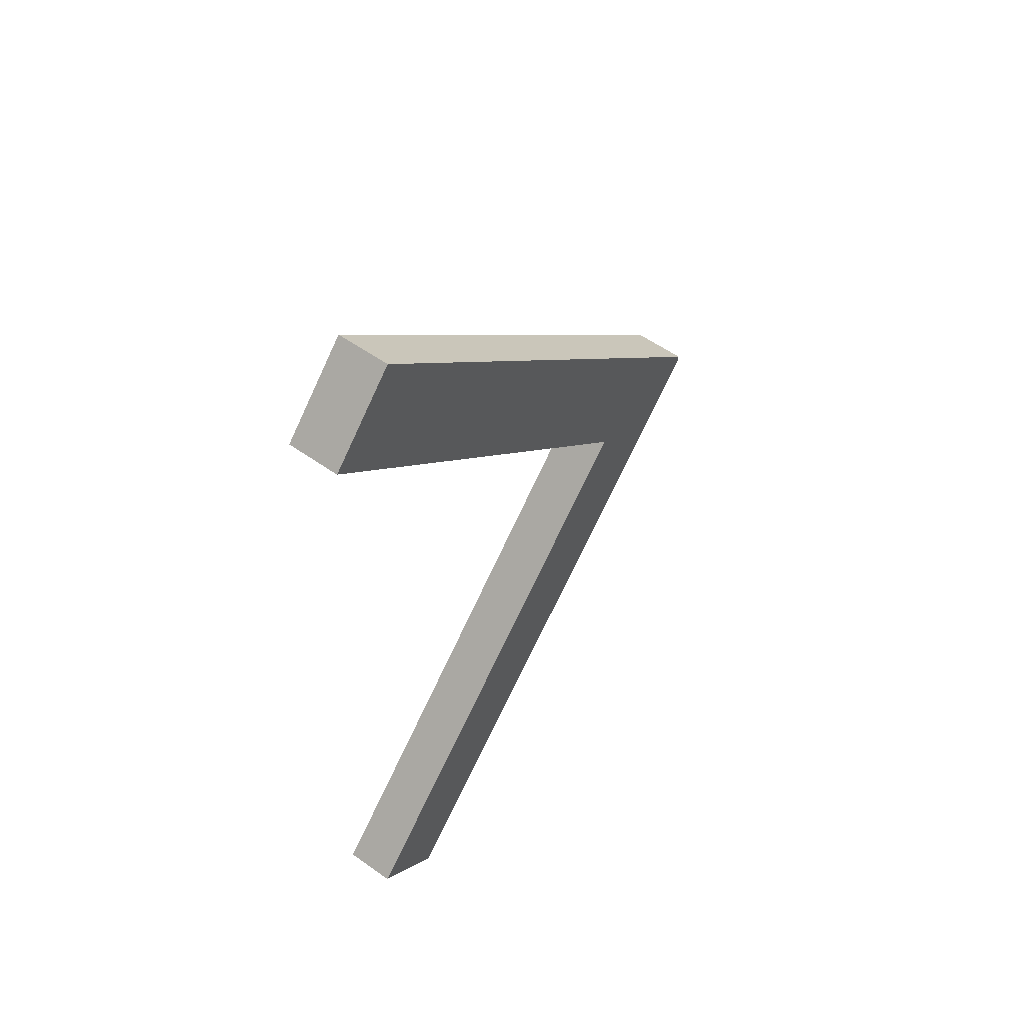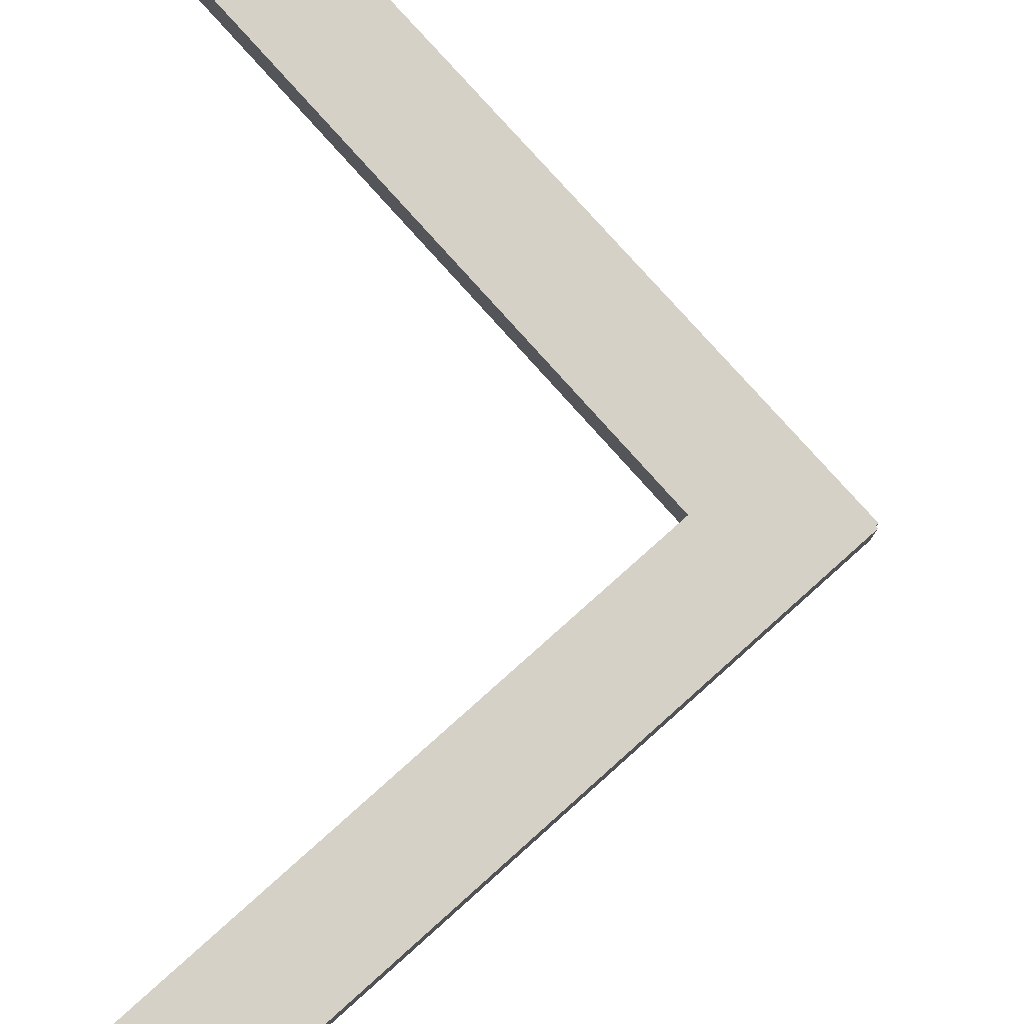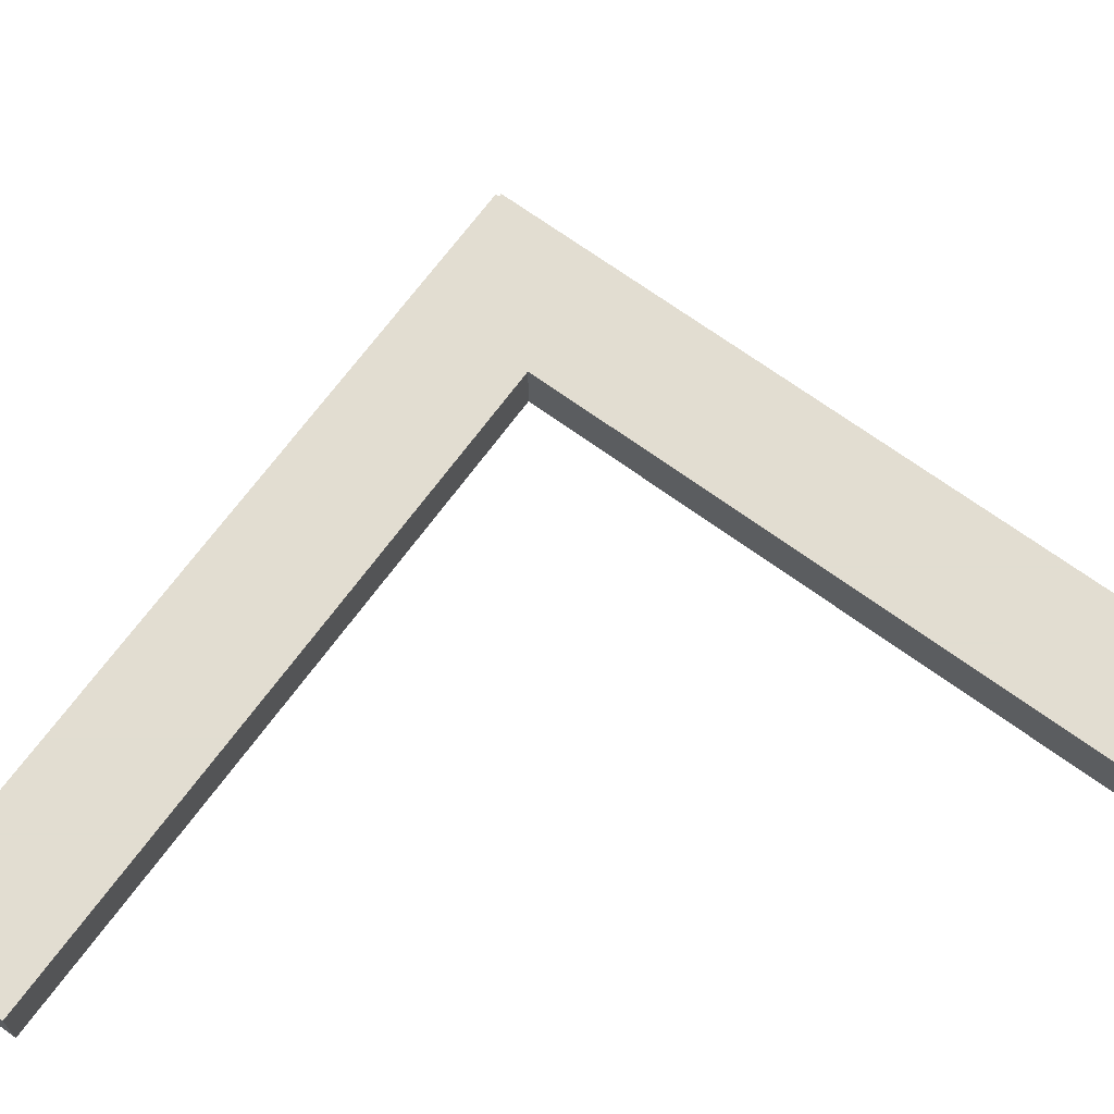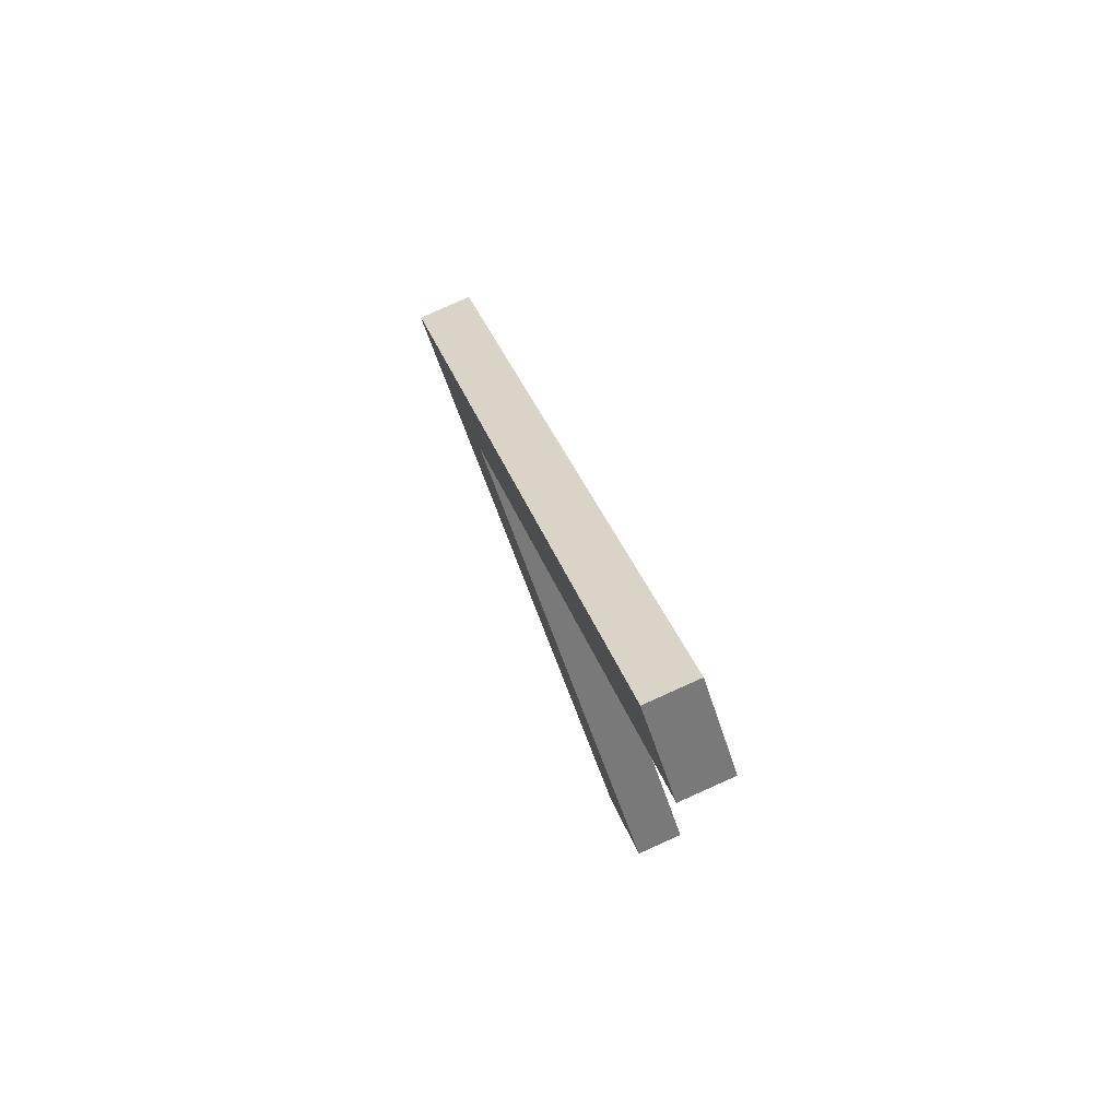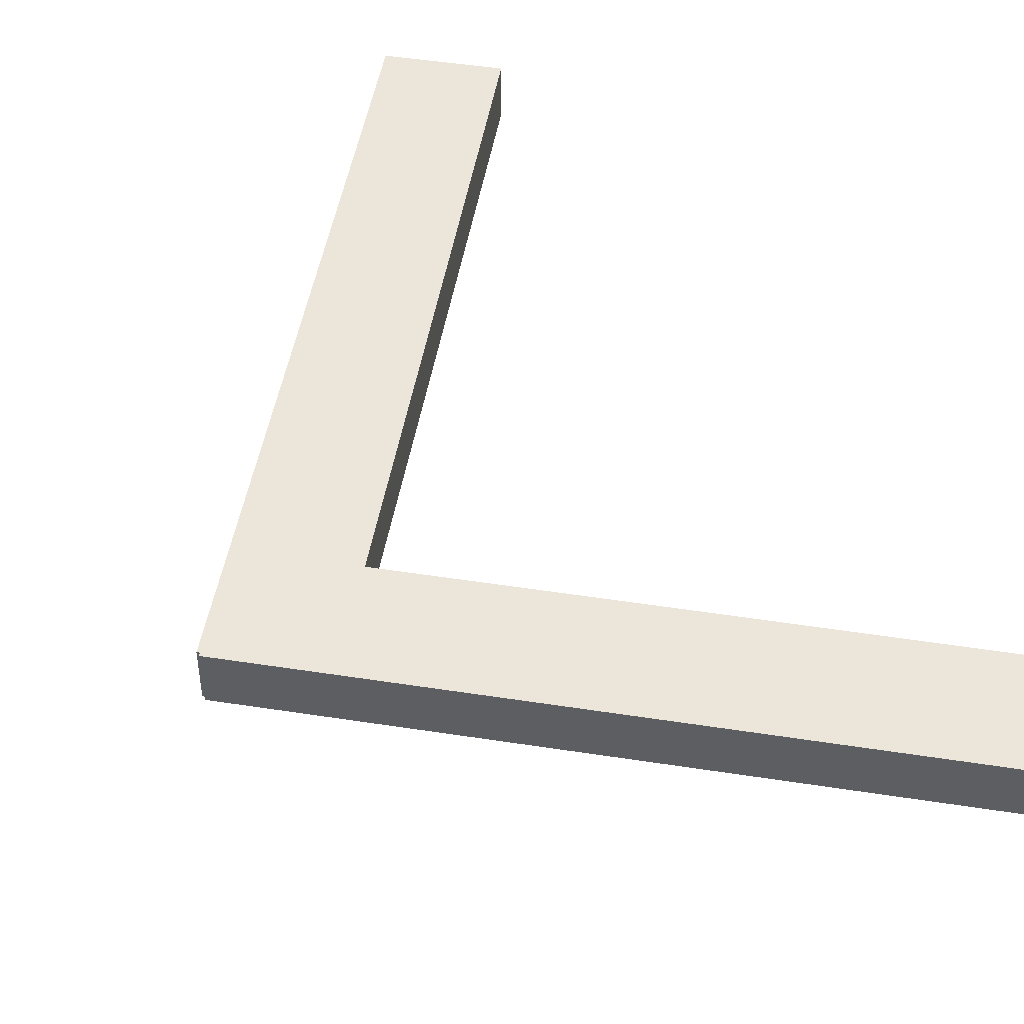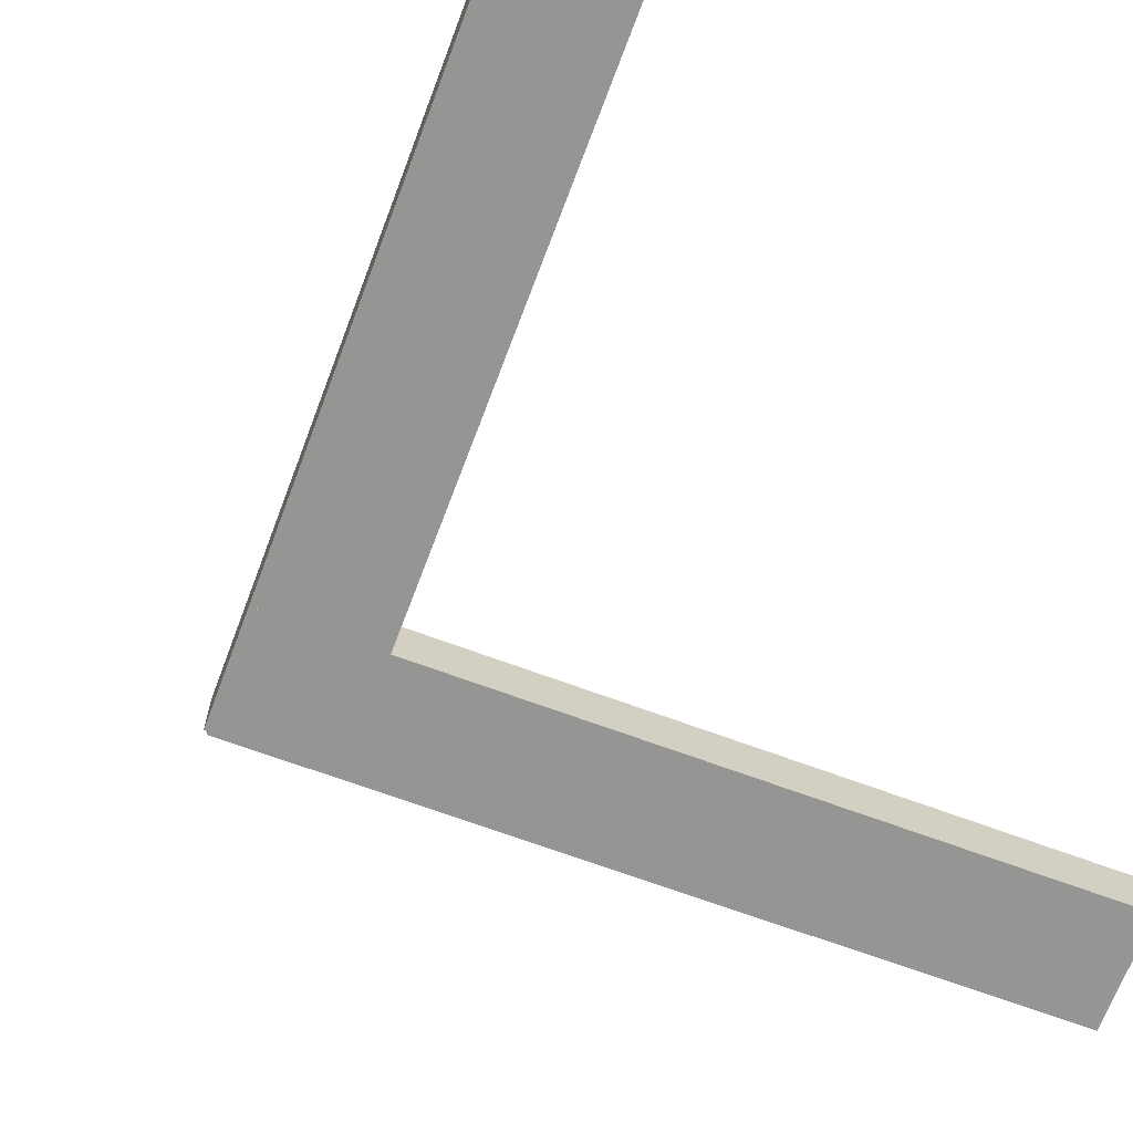
<metadata>
{"format":"obj","ext":"obj","renderer":"f3d","projection":"perspective","resolution":1024,"background":"white","views":[{"elev":56.2,"azim":-53.4,"up":"+Z"},{"elev":79.0,"azim":3.3,"up":"+Y"},{"elev":68.6,"azim":-98.8,"up":"+Y"},{"elev":79.8,"azim":-114.1,"up":"+Z"},{"elev":48.5,"azim":144.9,"up":"+Y"},{"elev":-67.4,"azim":-155.5,"up":"+Y"}]}
</metadata>
<code>
g ___2
v 1.602 0.025 0.4688
v 1.602 0.075 0.4688
v 2.069 0.025 0.001824
v 2.069 0.075 0.001824
v 1.998 0.025 -0.06884
v 1.998 0.075 -0.06884
v 1.531 0.025 0.3982
v 1.531 0.075 0.3982
f 3 4 2 1
f 5 6 4 3
f 7 8 6 5
f 1 2 8 7
f 4 6 8 2
f 5 3 1 7
g ___1
v 1.531 0.025 -0.3979
v 1.531 0.075 -0.3979
v 1.998 0.025 0.06863
v 1.998 0.075 0.06863
v 2.069 0.025 -0.00211
v 2.069 0.075 -0.00211
v 1.602 0.025 -0.4686
v 1.602 0.075 -0.4686
f 11 12 10 9
f 13 14 12 11
f 15 16 14 13
f 9 10 16 15
f 12 14 16 10
f 13 11 9 15

</code>
